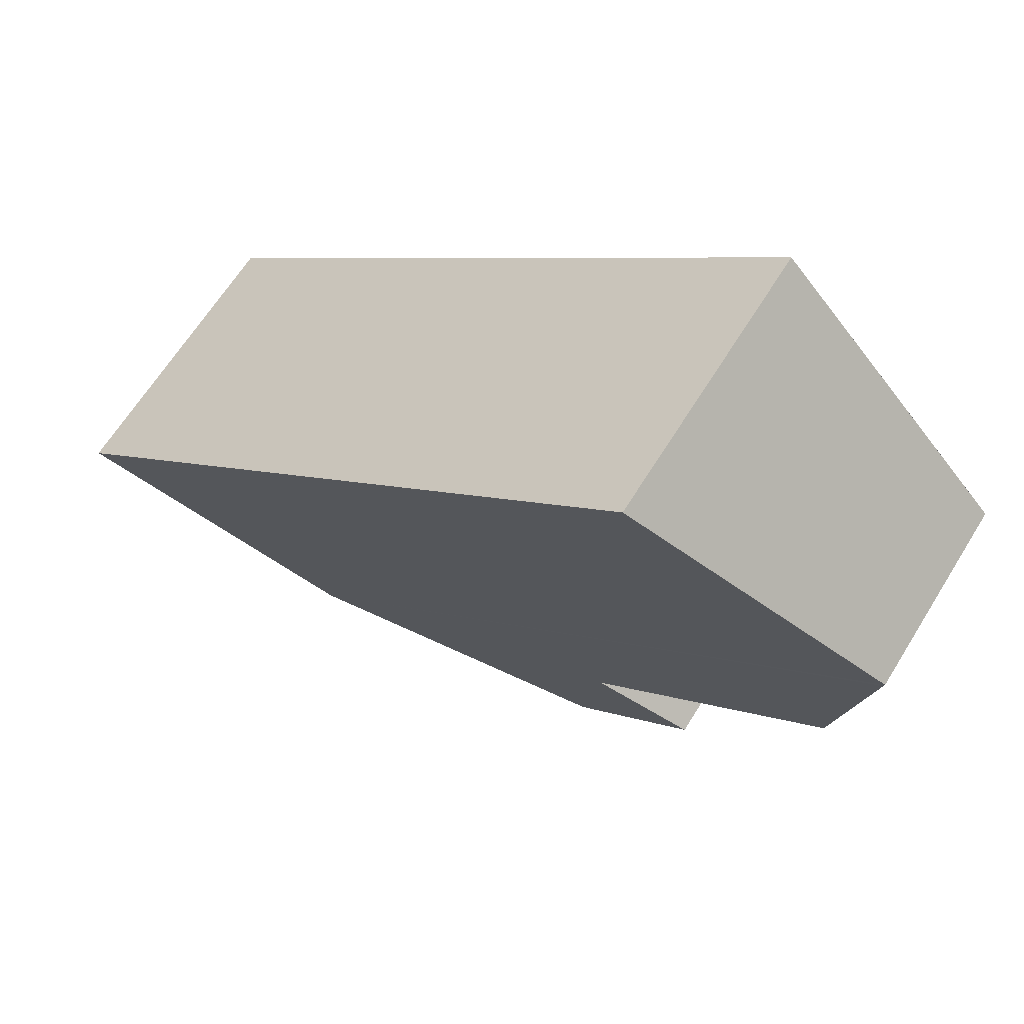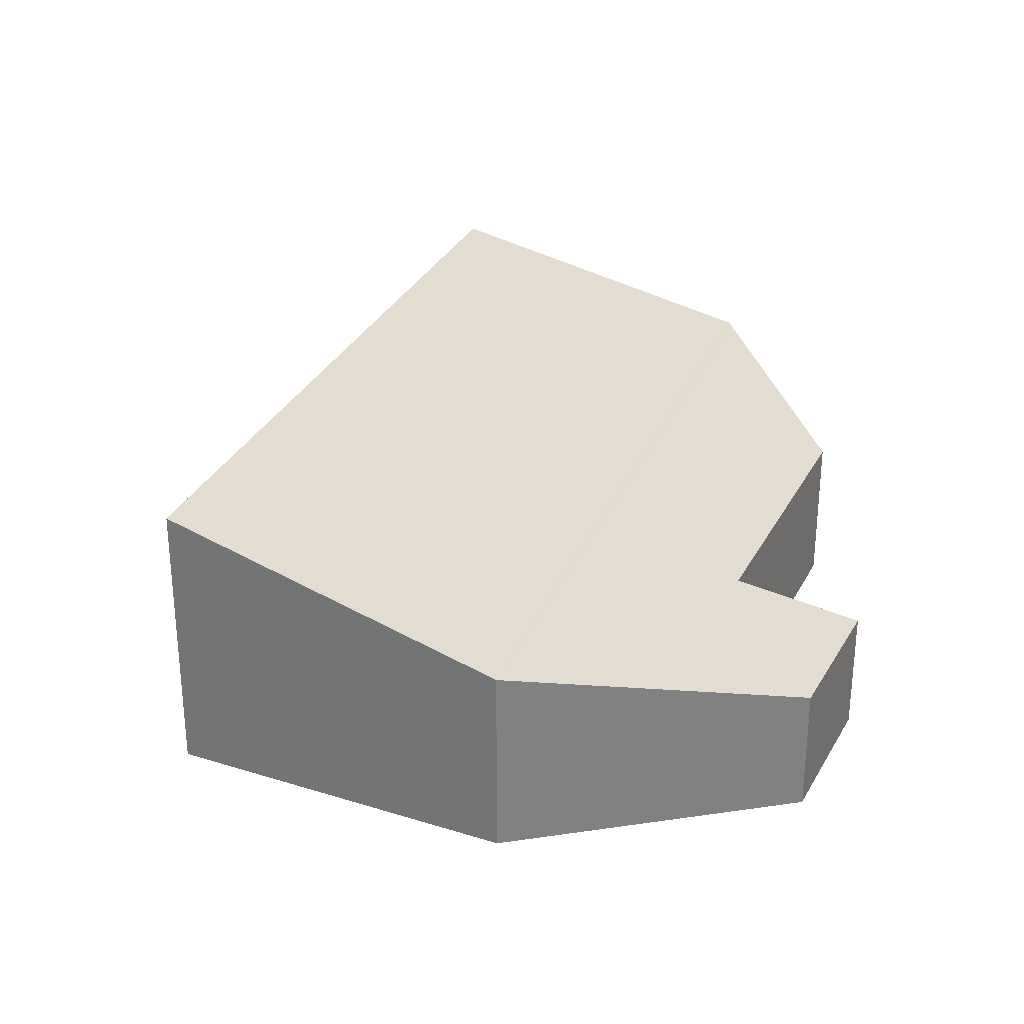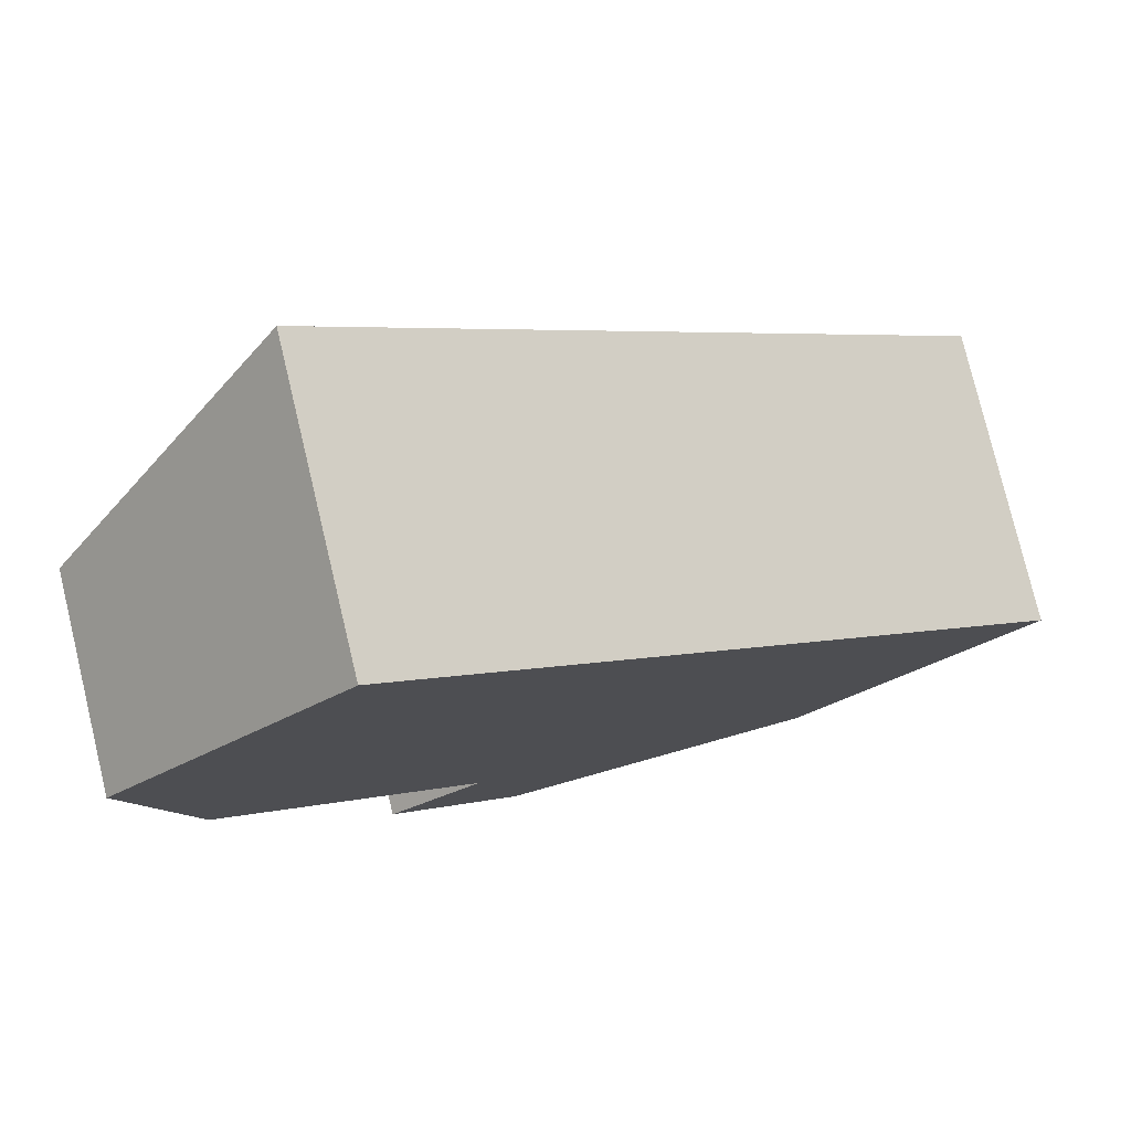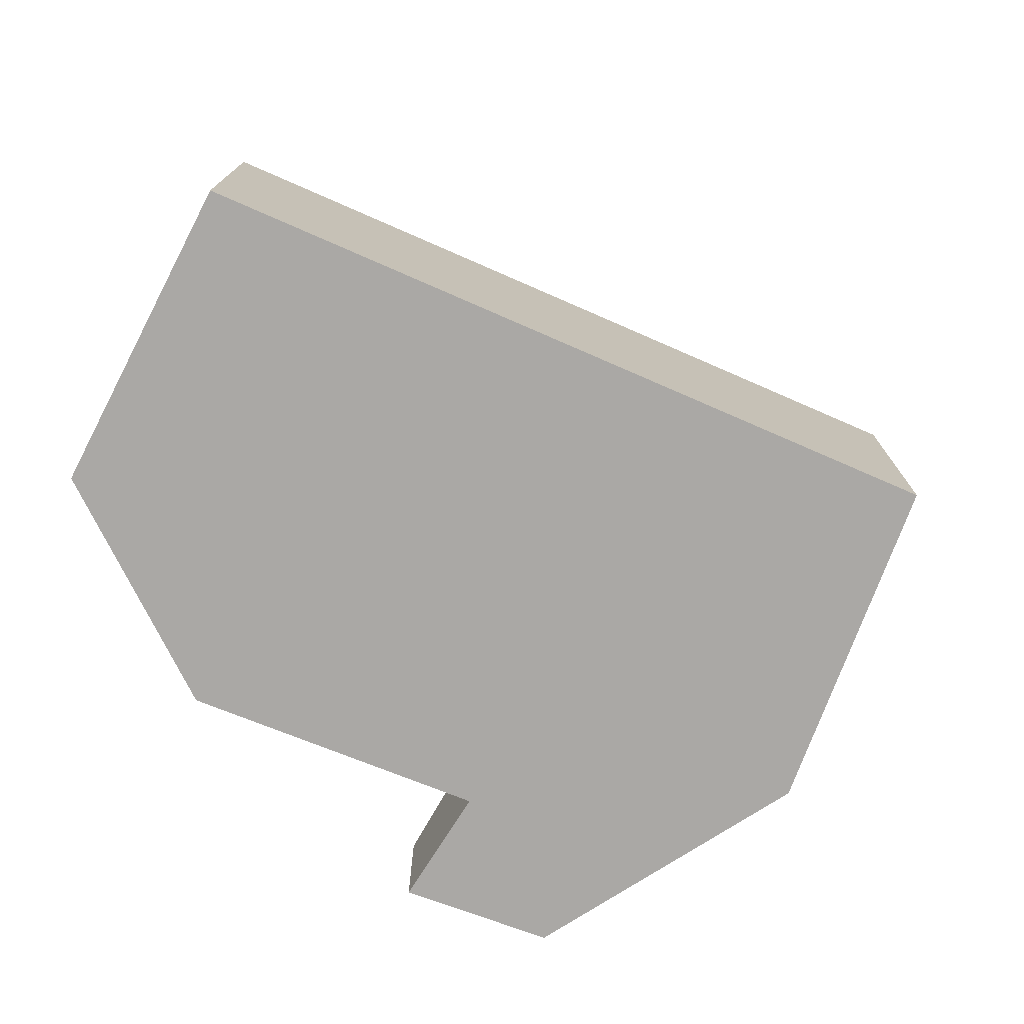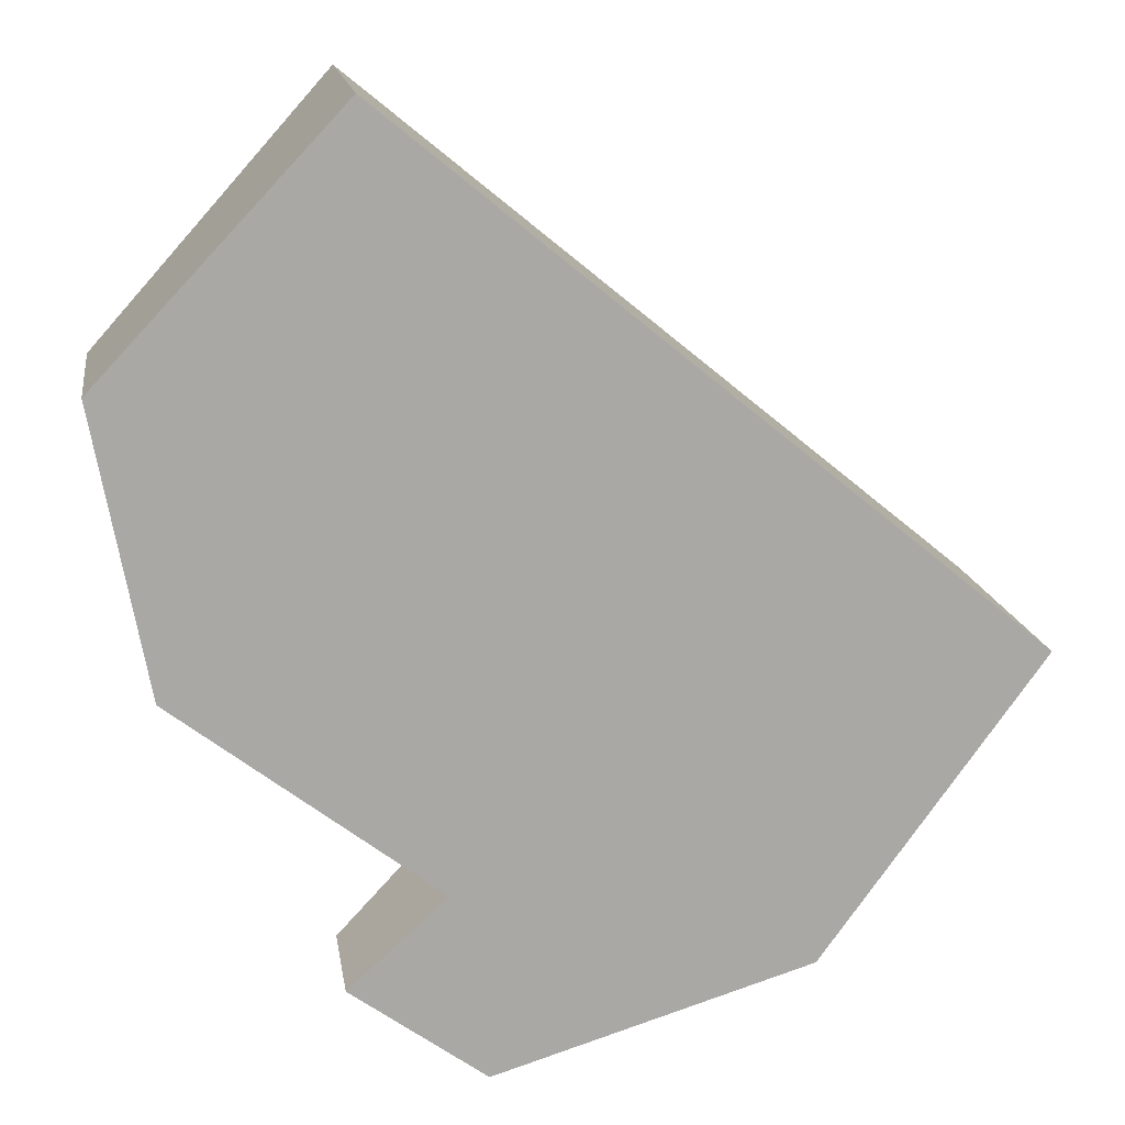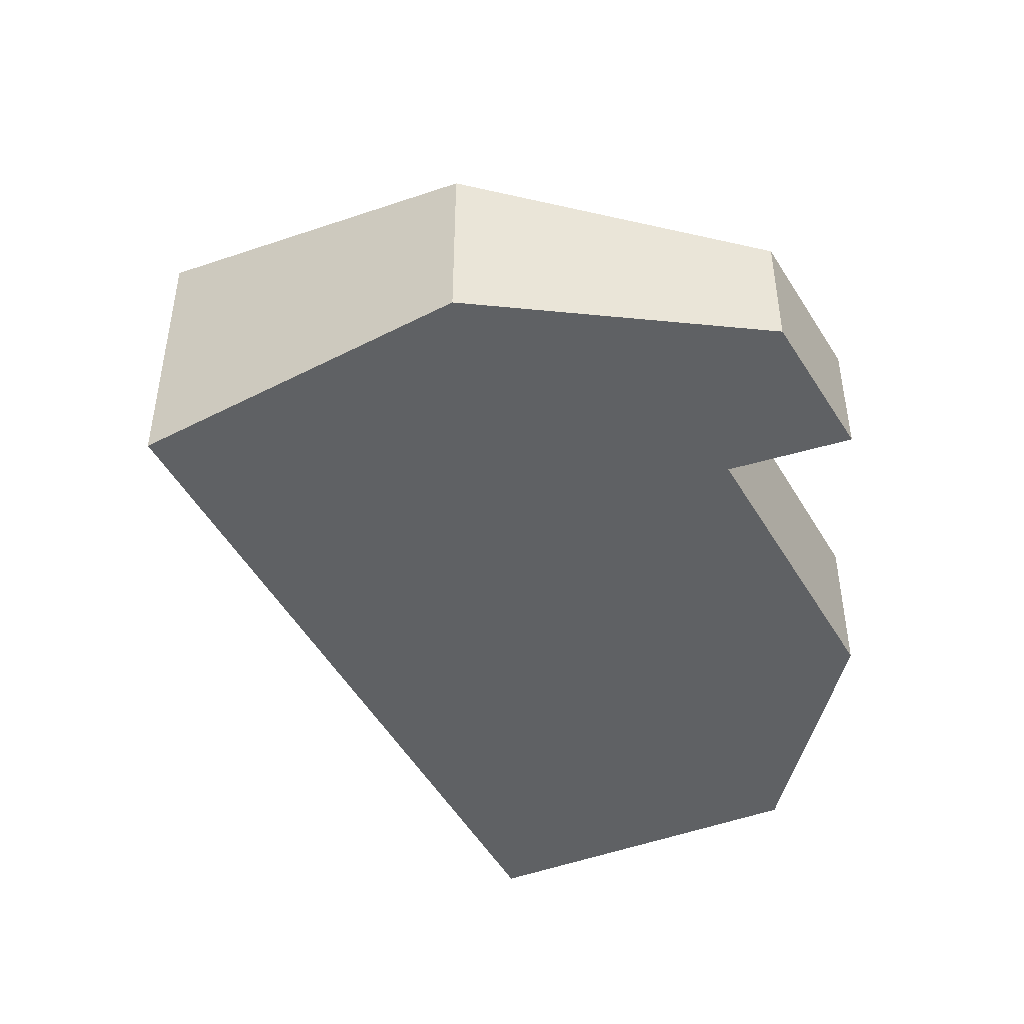
<metadata>
{"format":"obj","ext":"obj","renderer":"f3d","projection":"perspective","resolution":1024,"background":"white","views":[{"elev":63.5,"azim":-148.5,"up":"+Z"},{"elev":29.8,"azim":150.7,"up":"+Y"},{"elev":78.2,"azim":-13.5,"up":"+Z"},{"elev":-75.1,"azim":15.8,"up":"+Y"},{"elev":15.4,"azim":-8.6,"up":"+Z"},{"elev":-46.6,"azim":156.5,"up":"+Y"}]}
</metadata>
<code>
v  0.009 1.479 -0.046
v  2.244 1.173 -3.446
v  0.374 1.153 -2.013
v  2.502 0.954 -4.779
v  1.541 0.936 -4.082
v  4.757 1.451 -4.085
v  0 1.486 9.099e-17
v  0.185 1.554 0.197
v  6.326 2.123 -1.931
v  1.732 2.123 1.838
v  4.757 2.501e-16 -4.085
v  2.502 2.926e-16 -4.779
v  6.326 1.182e-16 -1.931
v  1.541 2.499e-16 -4.082
v  2.244 2.11e-16 -3.446
v  0.374 1.233e-16 -2.013
v  1.732 -1.125e-16 1.838
v  0 0 0
v  0.185 -1.206e-17 0.197
v  0.009 2.817e-18 -0.046
g defaultobject
f 1 2 3
f 2 4 5
f 4 2 6
f 6 2 1
f 6 1 7
f 6 7 8
f 6 8 9
f 9 8 10
f 11 4 6
f 4 11 12
f 13 6 9
f 6 13 11
f 12 5 4
f 5 12 14
f 15 3 2
f 3 15 16
f 5 15 2
f 15 5 14
f 8 17 10
f 17 8 7
f 17 7 18
f 17 18 19
f 16 1 3
f 1 16 20
f 1 20 7
f 7 20 18
f 17 9 10
f 9 17 13
f 19 13 17
f 13 19 18
f 13 18 20
f 13 20 16
f 13 16 15
f 13 15 14
f 13 14 12
f 13 12 11

</code>
